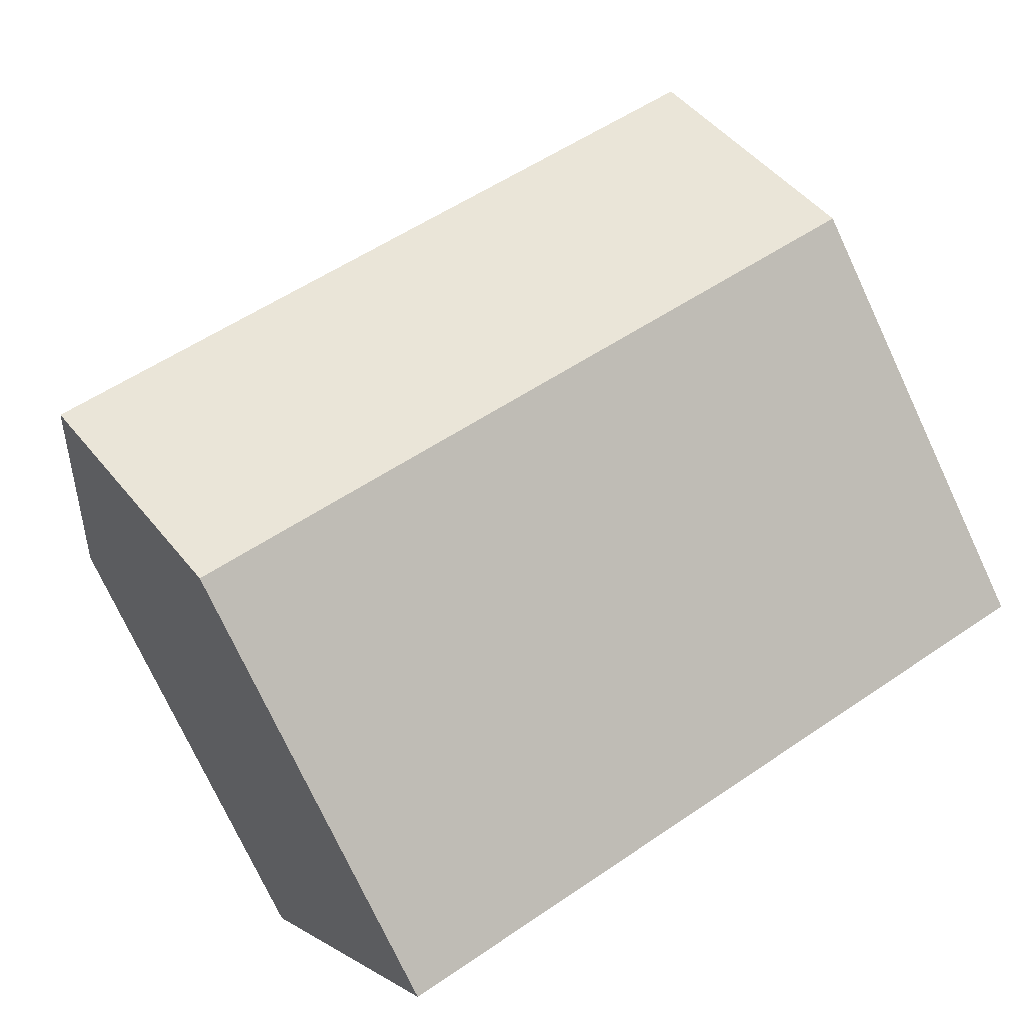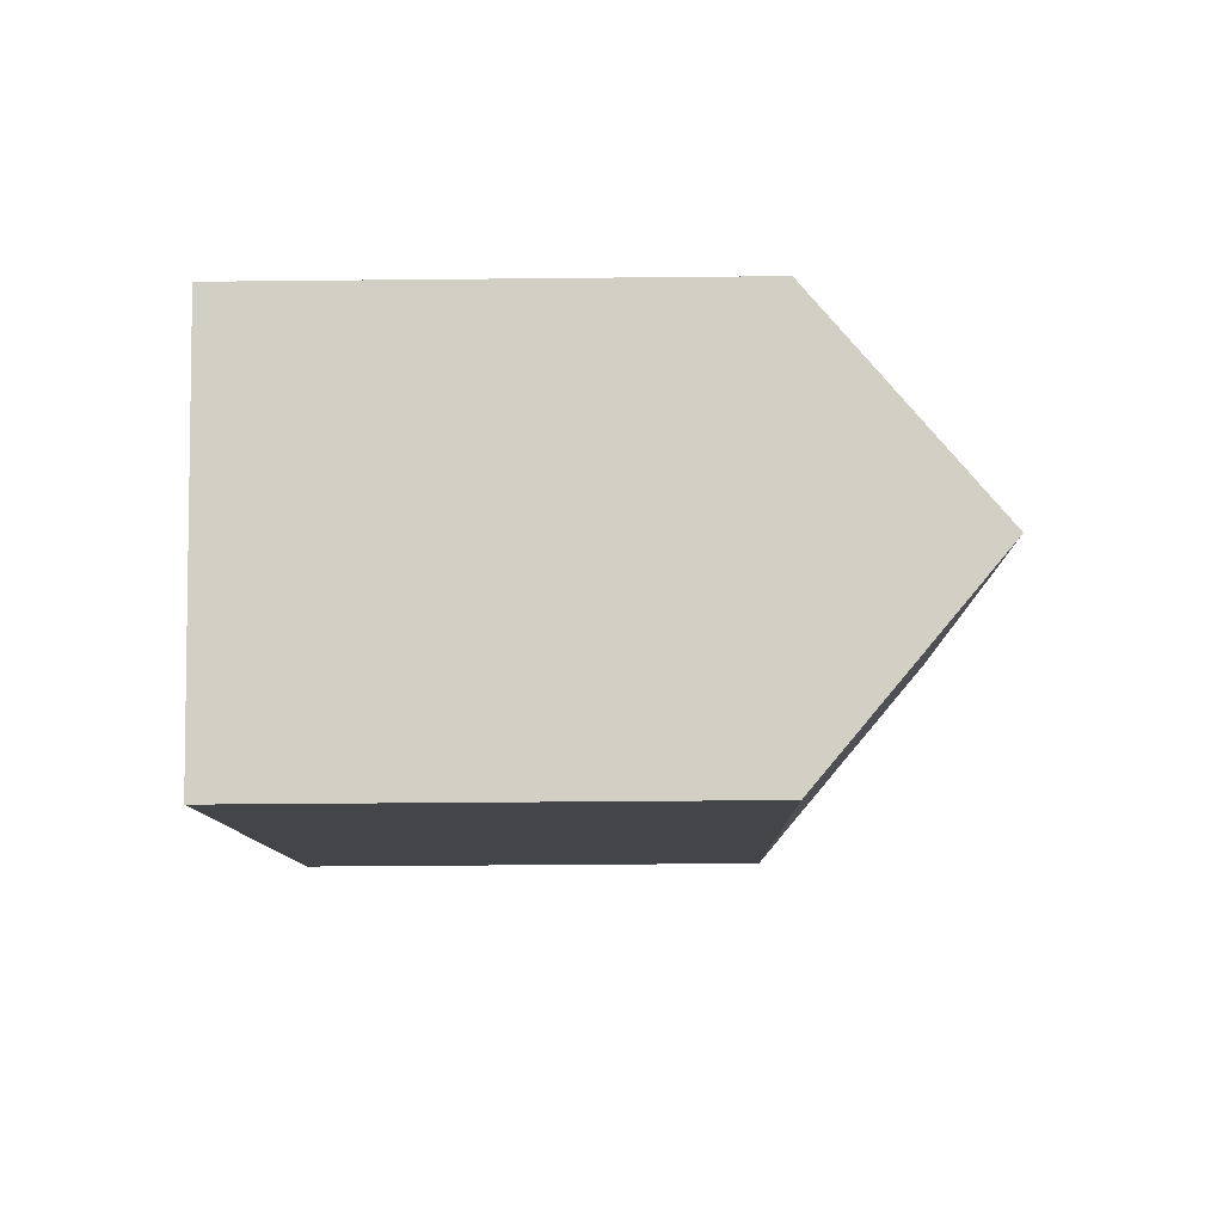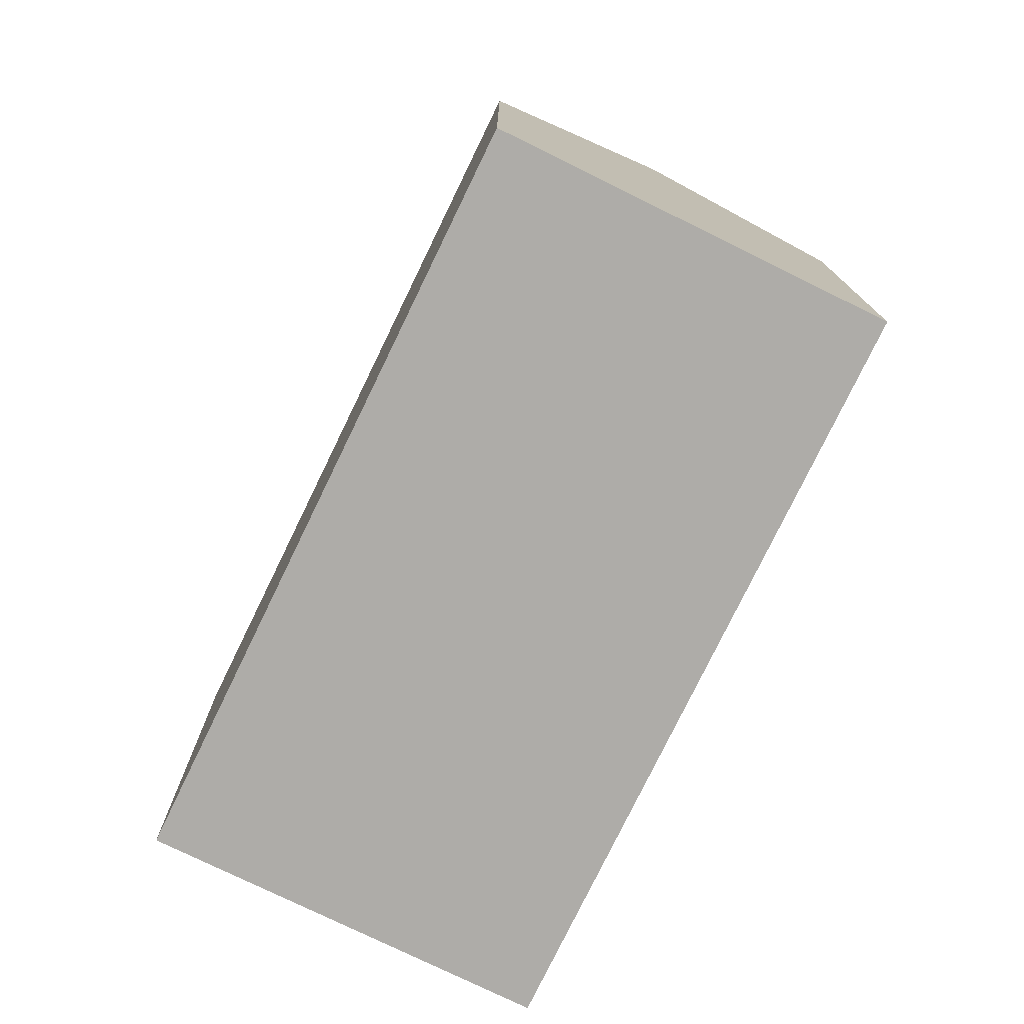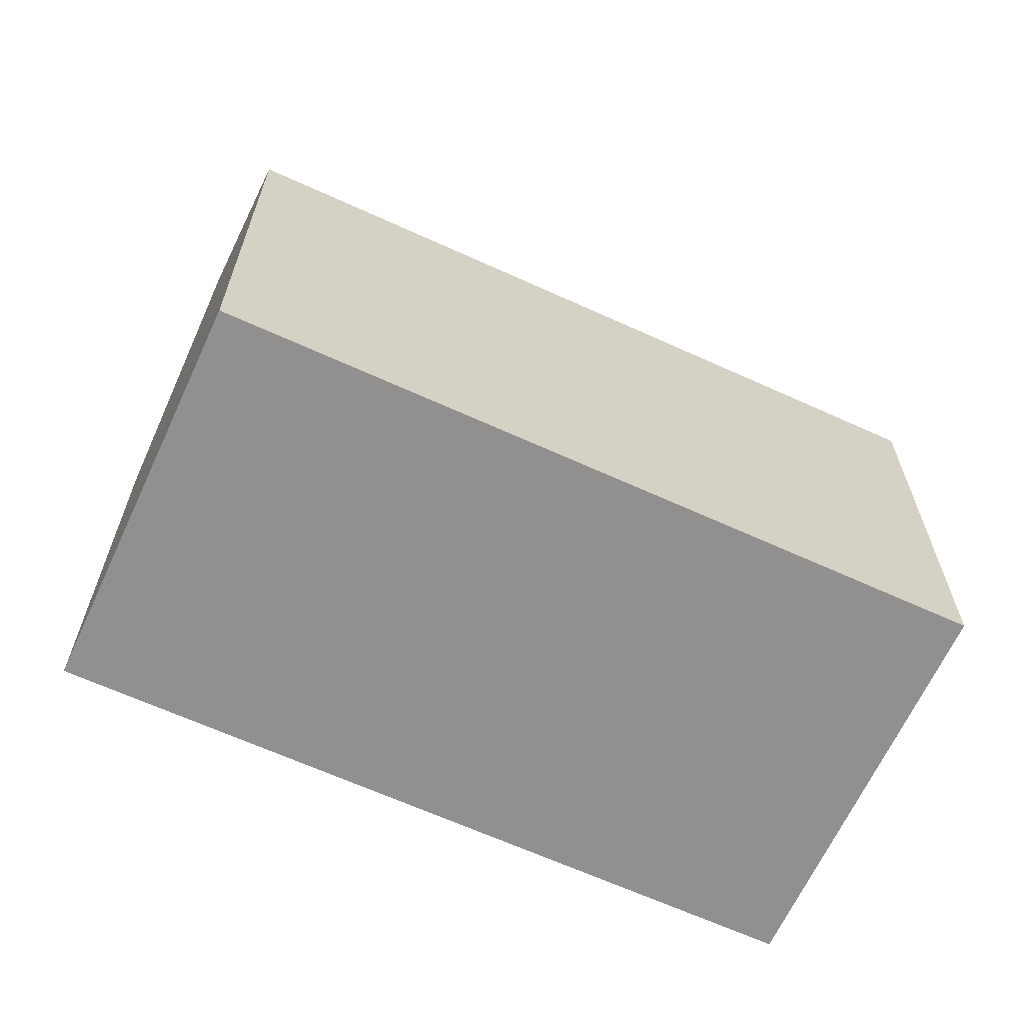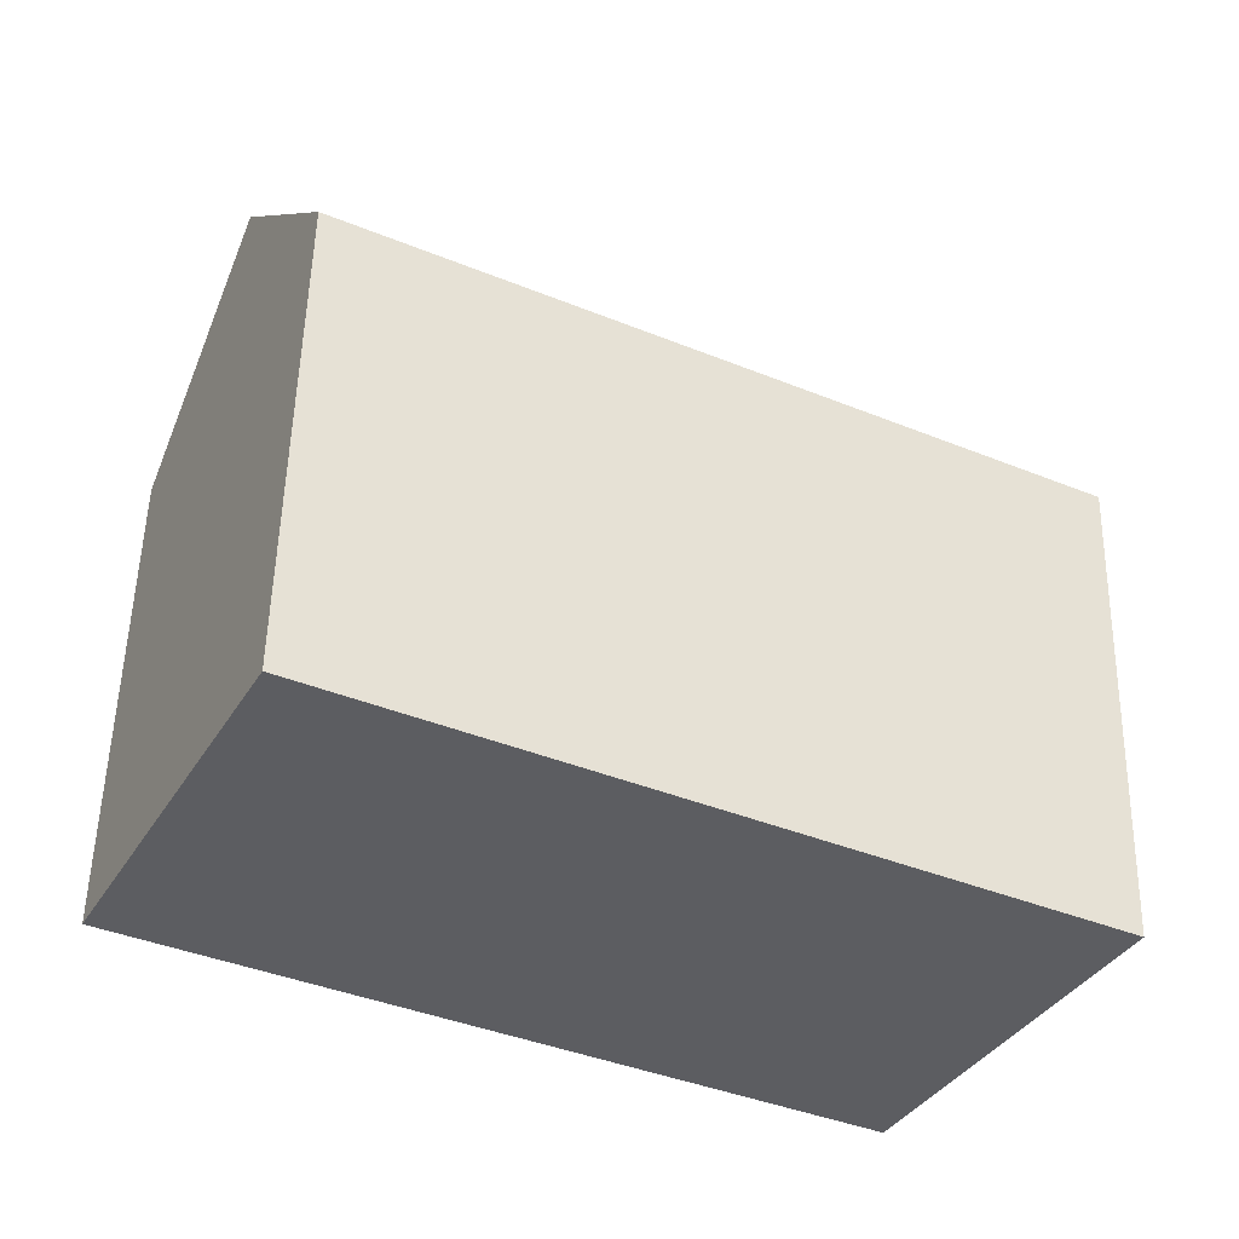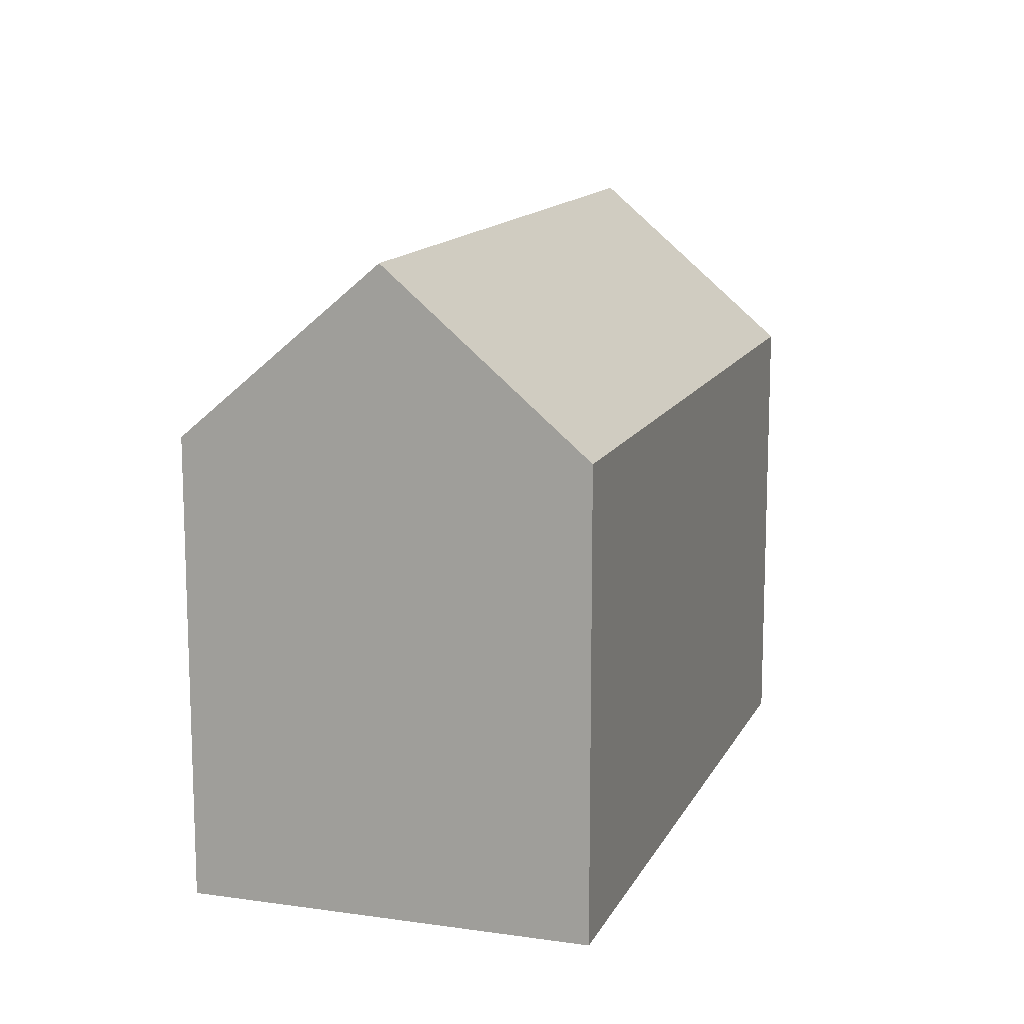
<metadata>
{"format":"obj","ext":"obj","renderer":"f3d","projection":"perspective","resolution":1024,"background":"white","views":[{"elev":-75.8,"azim":-154.9,"up":"+Z"},{"elev":-35.6,"azim":90.8,"up":"+Z"},{"elev":-76.8,"azim":91.1,"up":"+Y"},{"elev":-65.7,"azim":2.4,"up":"+Y"},{"elev":53.1,"azim":1.3,"up":"+Z"},{"elev":13.4,"azim":-44.8,"up":"+Y"}]}
</metadata>
<code>
v  2.658 18.2 5.182
v  24.69 13.65 -0.038
v  22.24 18.2 -4.79
v  24.89 13.27 0.362
v  5.303 13.27 10.34
v  5.098 13.65 9.941
v  19.59 13.28 -9.928
v  0 13.25 8.111e-16
v  0 0 0
v  2.658 -3.173e-16 5.182
v  5.098 -6.087e-16 9.941
v  5.303 -6.331e-16 10.34
v  24.89 -2.217e-17 0.362
v  22.24 2.933e-16 -4.79
v  19.59 6.079e-16 -9.928
v  24.69 2.327e-18 -0.038
g defaultobject
f 1 2 3
f 2 1 4
f 4 1 5
f 5 1 6
f 7 1 3
f 1 7 8
f 8 6 1
f 6 8 9
f 6 9 5
f 5 9 10
f 5 10 11
f 5 11 12
f 12 4 5
f 4 12 13
f 2 7 3
f 7 2 4
f 7 4 13
f 7 13 14
f 7 14 15
f 14 13 16
f 15 8 7
f 8 15 9
f 11 13 12
f 13 11 10
f 13 10 9
f 13 9 15
f 13 15 14
f 13 14 16

</code>
